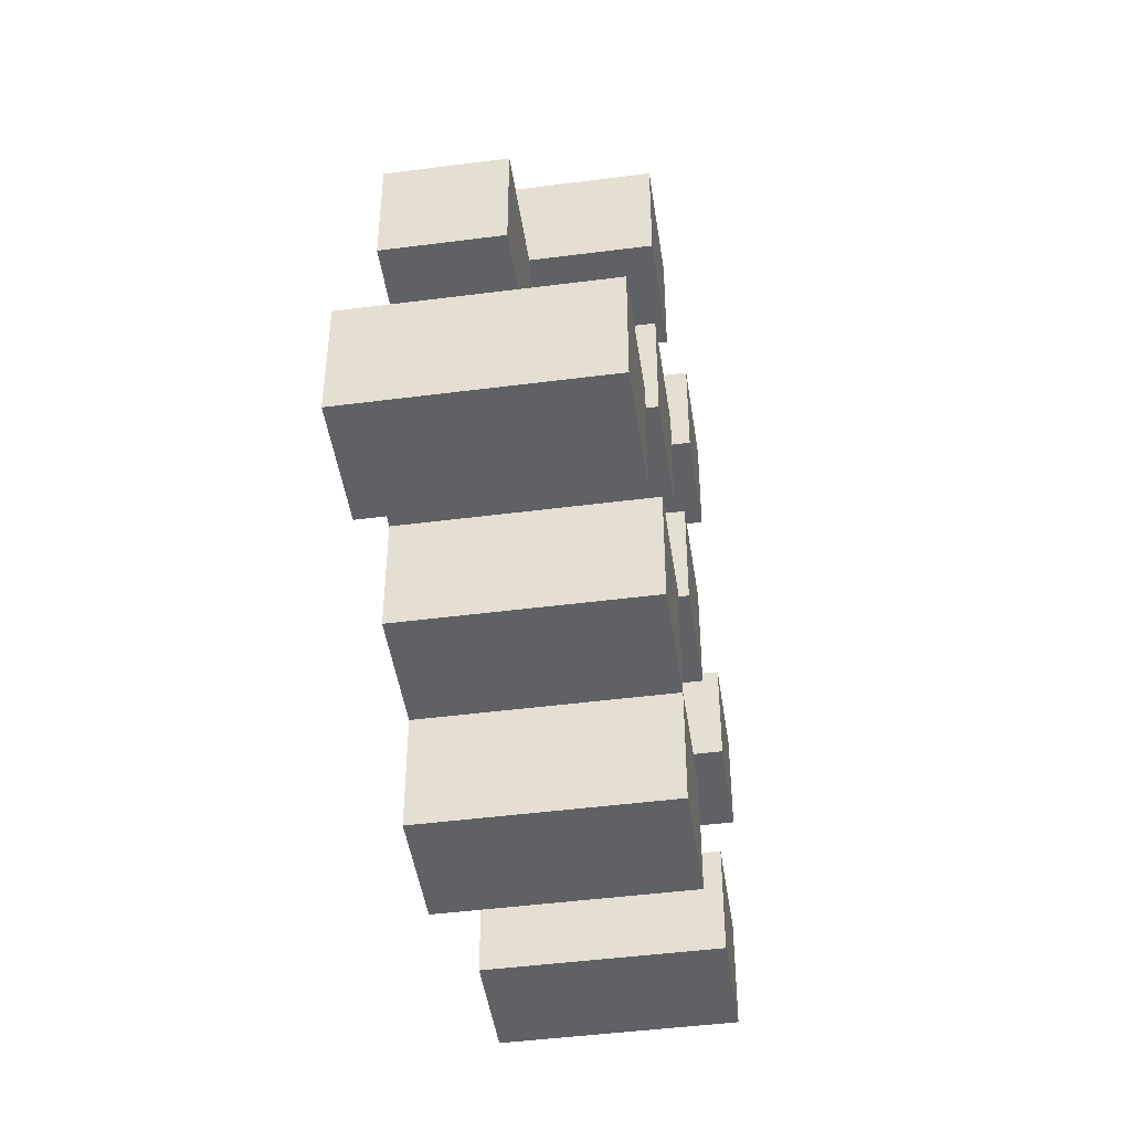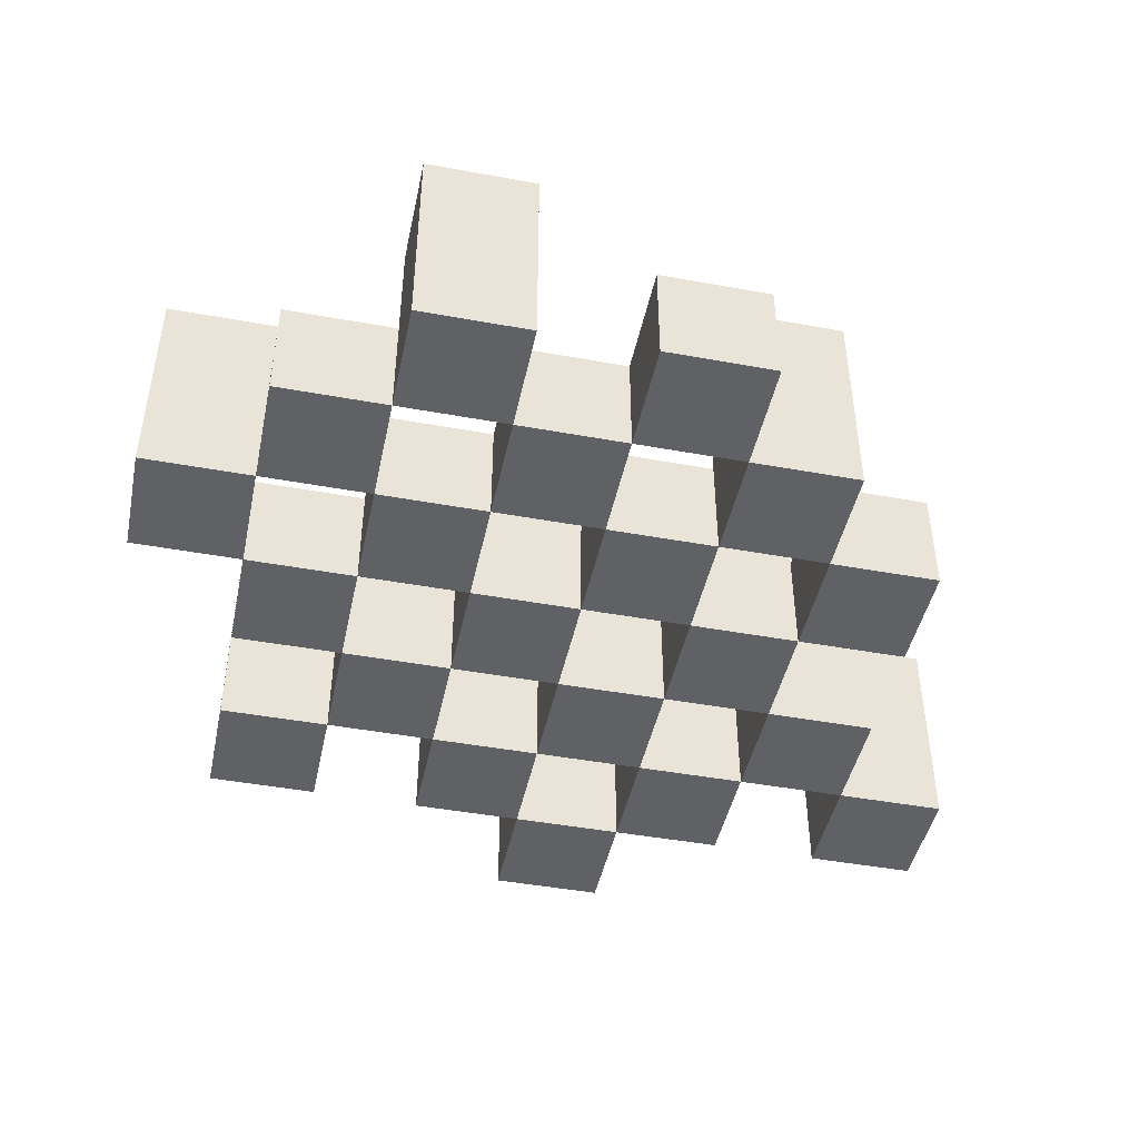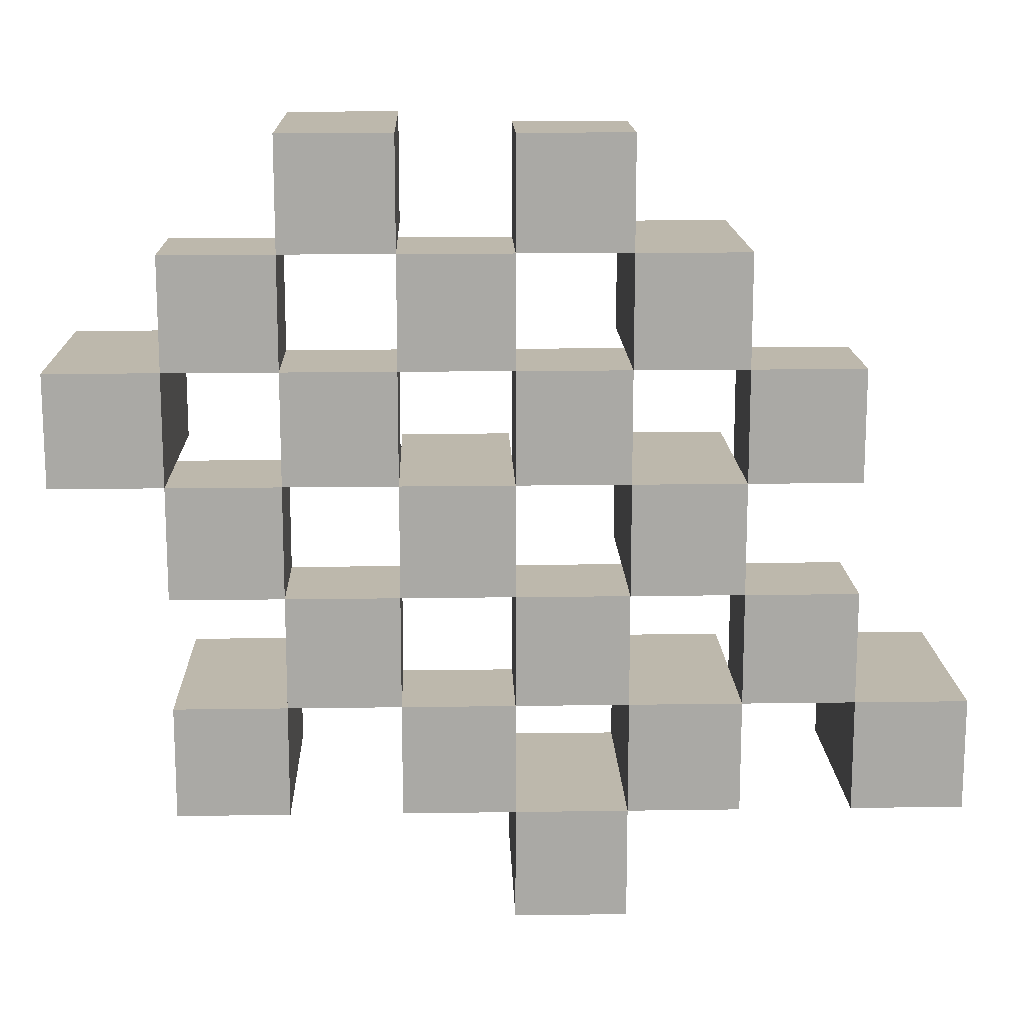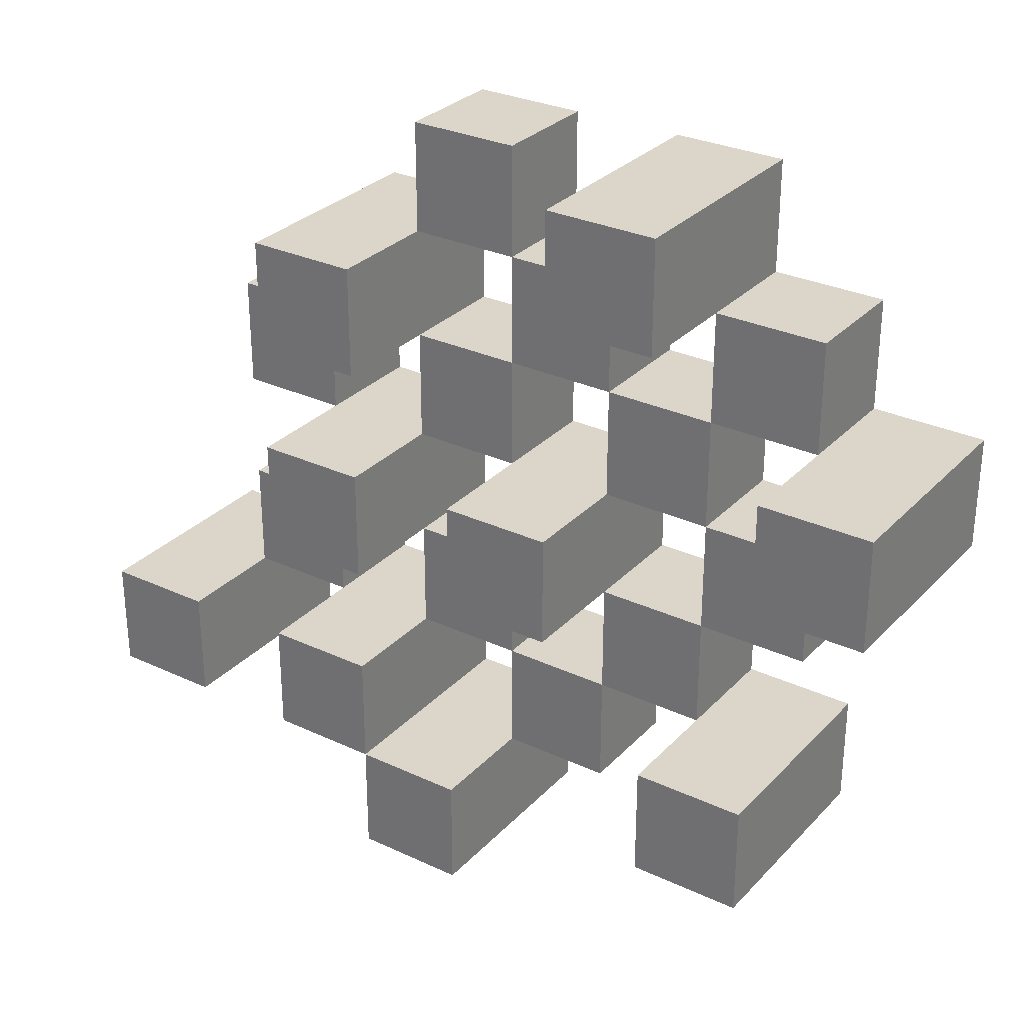
<metadata>
{"format":"obj","ext":"obj","renderer":"f3d","projection":"perspective","resolution":1024,"background":"white","views":[{"elev":-46.2,"azim":98.4,"up":"+Z"},{"elev":-45.4,"azim":-11.9,"up":"+Y"},{"elev":14.9,"azim":-1.8,"up":"+Z"},{"elev":29.8,"azim":-145.6,"up":"+Z"}]}
</metadata>
<code>
o
v 36.1 0.9 -0.7
v 36.1 0.9 -0.8
v 36.1 1.1 -0.7
v 36.1 1.1 -0.8
v 36.2 0.9 -0.6
v 36.2 0.9 -0.7
v 36.2 0.9 -0.8
v 36.2 0.9 -0.9
v 36.2 0.9 -1
v 36.2 0.9 -1.1
v 36.2 1 -0.6
v 36.2 1 -0.7
v 36.2 1 -0.8
v 36.2 1 -0.9
v 36.2 1.1 -1
v 36.2 1.1 -1.1
v 36.3 0.9 -0.5
v 36.3 0.9 -0.6
v 36.3 0.9 -0.7
v 36.3 0.9 -0.8
v 36.3 0.9 -0.9
v 36.3 0.9 -1
v 36.3 1 -0.6
v 36.3 1 -0.7
v 36.3 1 -0.8
v 36.3 1 -0.9
v 36.3 1 -1
v 36.3 1.1 -0.5
v 36.3 1.1 -0.6
v 36.4 0.9 -0.6
v 36.4 0.9 -0.7
v 36.4 0.9 -0.8
v 36.4 0.9 -0.9
v 36.4 0.9 -1
v 36.4 0.9 -1.1
v 36.4 1 -0.6
v 36.4 1 -0.7
v 36.4 1 -0.8
v 36.4 1 -0.9
v 36.4 1 -1
v 36.4 1 -1.1
v 36.4 1.1 -0.8
v 36.4 1.1 -0.9
v 36.5 0.9 -0.5
v 36.5 0.9 -0.6
v 36.5 0.9 -0.7
v 36.5 0.9 -0.8
v 36.5 0.9 -0.9
v 36.5 0.9 -1
v 36.5 0.9 -1.1
v 36.5 0.9 -1.2
v 36.5 1 -0.5
v 36.5 1 -0.6
v 36.5 1 -0.7
v 36.5 1 -0.8
v 36.5 1 -0.9
v 36.5 1 -1
v 36.5 1 -1.1
v 36.5 1.1 -1.1
v 36.5 1.1 -1.2
v 36.6 0.9 -0.6
v 36.6 0.9 -0.7
v 36.6 0.9 -0.8
v 36.6 0.9 -0.9
v 36.6 0.9 -1
v 36.6 0.9 -1.1
v 36.6 1 -0.6
v 36.6 1 -0.7
v 36.6 1 -0.8
v 36.6 1 -0.9
v 36.6 1 -1
v 36.6 1.1 -0.6
v 36.6 1.1 -0.7
v 36.6 1.1 -0.8
v 36.6 1.1 -0.9
v 36.6 1.1 -1
v 36.6 1.1 -1.1
v 36.7 0.9 -0.7
v 36.7 0.9 -0.8
v 36.7 0.9 -0.9
v 36.7 0.9 -1
v 36.7 1 -0.7
v 36.7 1 -0.8
v 36.7 1 -0.9
v 36.7 1 -1
v 36.8 0.9 -1
v 36.8 0.9 -1.1
v 36.8 1 -1
v 36.8 1.1 -1
v 36.8 1.1 -1.1
v 36.2 0.9 -0.7
v 36.2 0.9 -0.8
v 36.2 1 -0.7
v 36.2 1 -0.8
v 36.2 1.1 -0.7
v 36.2 1.1 -0.8
v 36.3 0.9 -0.6
v 36.3 0.9 -0.7
v 36.3 0.9 -0.8
v 36.3 0.9 -0.9
v 36.3 0.9 -1
v 36.3 0.9 -1.1
v 36.3 1 -0.6
v 36.3 1 -0.7
v 36.3 1 -0.8
v 36.3 1 -0.9
v 36.3 1 -1
v 36.3 1.1 -1
v 36.3 1.1 -1.1
v 36.4 0.9 -0.5
v 36.4 0.9 -0.6
v 36.4 0.9 -0.7
v 36.4 0.9 -0.8
v 36.4 0.9 -0.9
v 36.4 0.9 -1
v 36.4 1 -0.6
v 36.4 1 -0.7
v 36.4 1 -0.8
v 36.4 1 -0.9
v 36.4 1 -1
v 36.4 1.1 -0.5
v 36.4 1.1 -0.6
v 36.5 0.9 -0.6
v 36.5 0.9 -0.7
v 36.5 0.9 -0.8
v 36.5 0.9 -0.9
v 36.5 0.9 -1
v 36.5 0.9 -1.1
v 36.5 1 -0.6
v 36.5 1 -0.7
v 36.5 1 -0.8
v 36.5 1 -0.9
v 36.5 1 -1
v 36.5 1 -1.1
v 36.5 1.1 -0.8
v 36.5 1.1 -0.9
v 36.6 0.9 -0.5
v 36.6 0.9 -0.6
v 36.6 0.9 -0.7
v 36.6 0.9 -0.8
v 36.6 0.9 -0.9
v 36.6 0.9 -1
v 36.6 0.9 -1.1
v 36.6 0.9 -1.2
v 36.6 1 -0.5
v 36.6 1 -0.6
v 36.6 1 -0.7
v 36.6 1 -0.8
v 36.6 1 -0.9
v 36.6 1 -1
v 36.6 1.1 -1.1
v 36.6 1.1 -1.2
v 36.7 0.9 -0.6
v 36.7 0.9 -0.7
v 36.7 0.9 -0.8
v 36.7 0.9 -0.9
v 36.7 0.9 -1
v 36.7 0.9 -1.1
v 36.7 1 -0.7
v 36.7 1 -0.8
v 36.7 1 -0.9
v 36.7 1 -1
v 36.7 1.1 -0.6
v 36.7 1.1 -0.7
v 36.7 1.1 -0.8
v 36.7 1.1 -0.9
v 36.7 1.1 -1
v 36.7 1.1 -1.1
v 36.8 0.9 -0.7
v 36.8 0.9 -0.8
v 36.8 0.9 -0.9
v 36.8 0.9 -1
v 36.8 1 -0.7
v 36.8 1 -0.8
v 36.8 1 -0.9
v 36.8 1 -1
v 36.9 0.9 -1
v 36.9 0.9 -1.1
v 36.9 1.1 -1
v 36.9 1.1 -1.1
v 36.3 0.9 -0.5
v 36.3 1.1 -0.5
v 36.4 0.9 -0.5
v 36.4 1.1 -0.5
v 36.5 0.9 -0.5
v 36.5 1 -0.5
v 36.6 0.9 -0.5
v 36.6 1 -0.5
v 36.2 0.9 -0.6
v 36.2 1 -0.6
v 36.3 0.9 -0.6
v 36.3 1 -0.6
v 36.4 0.9 -0.6
v 36.4 1 -0.6
v 36.5 0.9 -0.6
v 36.5 1 -0.6
v 36.6 0.9 -0.6
v 36.6 1 -0.6
v 36.6 1.1 -0.6
v 36.7 0.9 -0.6
v 36.7 1.1 -0.6
v 36.1 0.9 -0.7
v 36.1 1.1 -0.7
v 36.2 0.9 -0.7
v 36.2 1 -0.7
v 36.2 1.1 -0.7
v 36.3 0.9 -0.7
v 36.3 1 -0.7
v 36.4 0.9 -0.7
v 36.4 1 -0.7
v 36.5 0.9 -0.7
v 36.5 1 -0.7
v 36.6 0.9 -0.7
v 36.6 1 -0.7
v 36.7 0.9 -0.7
v 36.7 1 -0.7
v 36.8 0.9 -0.7
v 36.8 1 -0.7
v 36.2 0.9 -0.8
v 36.2 1 -0.8
v 36.3 0.9 -0.8
v 36.3 1 -0.8
v 36.4 0.9 -0.8
v 36.4 1 -0.8
v 36.4 1.1 -0.8
v 36.5 0.9 -0.8
v 36.5 1 -0.8
v 36.5 1.1 -0.8
v 36.6 0.9 -0.8
v 36.6 1 -0.8
v 36.6 1.1 -0.8
v 36.7 0.9 -0.8
v 36.7 1 -0.8
v 36.7 1.1 -0.8
v 36.3 0.9 -0.9
v 36.3 1 -0.9
v 36.4 0.9 -0.9
v 36.4 1 -0.9
v 36.5 0.9 -0.9
v 36.5 1 -0.9
v 36.6 0.9 -0.9
v 36.6 1 -0.9
v 36.7 0.9 -0.9
v 36.7 1 -0.9
v 36.8 0.9 -0.9
v 36.8 1 -0.9
v 36.2 0.9 -1
v 36.2 1.1 -1
v 36.3 0.9 -1
v 36.3 1 -1
v 36.3 1.1 -1
v 36.4 0.9 -1
v 36.4 1 -1
v 36.5 0.9 -1
v 36.5 1 -1
v 36.6 0.9 -1
v 36.6 1 -1
v 36.6 1.1 -1
v 36.7 0.9 -1
v 36.7 1 -1
v 36.7 1.1 -1
v 36.8 0.9 -1
v 36.8 1 -1
v 36.8 1.1 -1
v 36.9 0.9 -1
v 36.9 1.1 -1
v 36.5 0.9 -1.1
v 36.5 1 -1.1
v 36.5 1.1 -1.1
v 36.6 0.9 -1.1
v 36.6 1.1 -1.1
v 36.3 0.9 -0.6
v 36.3 1 -0.6
v 36.3 1.1 -0.6
v 36.4 0.9 -0.6
v 36.4 1 -0.6
v 36.4 1.1 -0.6
v 36.5 0.9 -0.6
v 36.5 1 -0.6
v 36.6 0.9 -0.6
v 36.6 1 -0.6
v 36.2 0.9 -0.7
v 36.2 1 -0.7
v 36.3 0.9 -0.7
v 36.3 1 -0.7
v 36.4 0.9 -0.7
v 36.4 1 -0.7
v 36.5 0.9 -0.7
v 36.5 1 -0.7
v 36.6 0.9 -0.7
v 36.6 1 -0.7
v 36.6 1.1 -0.7
v 36.7 0.9 -0.7
v 36.7 1 -0.7
v 36.7 1.1 -0.7
v 36.1 0.9 -0.8
v 36.1 1.1 -0.8
v 36.2 0.9 -0.8
v 36.2 1 -0.8
v 36.2 1.1 -0.8
v 36.3 0.9 -0.8
v 36.3 1 -0.8
v 36.4 0.9 -0.8
v 36.4 1 -0.8
v 36.5 0.9 -0.8
v 36.5 1 -0.8
v 36.6 0.9 -0.8
v 36.6 1 -0.8
v 36.7 0.9 -0.8
v 36.7 1 -0.8
v 36.8 0.9 -0.8
v 36.8 1 -0.8
v 36.2 0.9 -0.9
v 36.2 1 -0.9
v 36.3 0.9 -0.9
v 36.3 1 -0.9
v 36.4 0.9 -0.9
v 36.4 1 -0.9
v 36.4 1.1 -0.9
v 36.5 0.9 -0.9
v 36.5 1 -0.9
v 36.5 1.1 -0.9
v 36.6 0.9 -0.9
v 36.6 1 -0.9
v 36.6 1.1 -0.9
v 36.7 0.9 -0.9
v 36.7 1 -0.9
v 36.7 1.1 -0.9
v 36.3 0.9 -1
v 36.3 1 -1
v 36.4 0.9 -1
v 36.4 1 -1
v 36.5 0.9 -1
v 36.5 1 -1
v 36.6 0.9 -1
v 36.6 1 -1
v 36.7 0.9 -1
v 36.7 1 -1
v 36.8 0.9 -1
v 36.8 1 -1
v 36.2 0.9 -1.1
v 36.2 1.1 -1.1
v 36.3 0.9 -1.1
v 36.3 1.1 -1.1
v 36.4 0.9 -1.1
v 36.4 1 -1.1
v 36.5 0.9 -1.1
v 36.5 1 -1.1
v 36.6 0.9 -1.1
v 36.6 1.1 -1.1
v 36.7 0.9 -1.1
v 36.7 1.1 -1.1
v 36.8 0.9 -1.1
v 36.8 1.1 -1.1
v 36.9 0.9 -1.1
v 36.9 1.1 -1.1
v 36.5 0.9 -1.2
v 36.5 1.1 -1.2
v 36.6 0.9 -1.2
v 36.6 1.1 -1.2
v 36.3 0.9 -0.5
v 36.4 0.9 -0.5
v 36.5 0.9 -0.5
v 36.6 0.9 -0.5
v 36.2 0.9 -0.6
v 36.3 0.9 -0.6
v 36.4 0.9 -0.6
v 36.5 0.9 -0.6
v 36.6 0.9 -0.6
v 36.7 0.9 -0.6
v 36.1 0.9 -0.7
v 36.2 0.9 -0.7
v 36.3 0.9 -0.7
v 36.4 0.9 -0.7
v 36.5 0.9 -0.7
v 36.6 0.9 -0.7
v 36.7 0.9 -0.7
v 36.8 0.9 -0.7
v 36.1 0.9 -0.8
v 36.2 0.9 -0.8
v 36.3 0.9 -0.8
v 36.4 0.9 -0.8
v 36.5 0.9 -0.8
v 36.6 0.9 -0.8
v 36.7 0.9 -0.8
v 36.8 0.9 -0.8
v 36.2 0.9 -0.9
v 36.3 0.9 -0.9
v 36.4 0.9 -0.9
v 36.5 0.9 -0.9
v 36.6 0.9 -0.9
v 36.7 0.9 -0.9
v 36.8 0.9 -0.9
v 36.2 0.9 -1
v 36.3 0.9 -1
v 36.4 0.9 -1
v 36.5 0.9 -1
v 36.6 0.9 -1
v 36.7 0.9 -1
v 36.8 0.9 -1
v 36.9 0.9 -1
v 36.2 0.9 -1.1
v 36.3 0.9 -1.1
v 36.4 0.9 -1.1
v 36.5 0.9 -1.1
v 36.6 0.9 -1.1
v 36.7 0.9 -1.1
v 36.8 0.9 -1.1
v 36.9 0.9 -1.1
v 36.5 0.9 -1.2
v 36.6 0.9 -1.2
v 36.5 1 -0.5
v 36.6 1 -0.5
v 36.2 1 -0.6
v 36.3 1 -0.6
v 36.4 1 -0.6
v 36.5 1 -0.6
v 36.6 1 -0.6
v 36.2 1 -0.7
v 36.3 1 -0.7
v 36.4 1 -0.7
v 36.5 1 -0.7
v 36.6 1 -0.7
v 36.7 1 -0.7
v 36.8 1 -0.7
v 36.2 1 -0.8
v 36.3 1 -0.8
v 36.4 1 -0.8
v 36.5 1 -0.8
v 36.6 1 -0.8
v 36.7 1 -0.8
v 36.8 1 -0.8
v 36.2 1 -0.9
v 36.3 1 -0.9
v 36.4 1 -0.9
v 36.5 1 -0.9
v 36.6 1 -0.9
v 36.7 1 -0.9
v 36.8 1 -0.9
v 36.3 1 -1
v 36.4 1 -1
v 36.5 1 -1
v 36.6 1 -1
v 36.7 1 -1
v 36.8 1 -1
v 36.4 1 -1.1
v 36.5 1 -1.1
v 36.3 1.1 -0.5
v 36.4 1.1 -0.5
v 36.3 1.1 -0.6
v 36.4 1.1 -0.6
v 36.6 1.1 -0.6
v 36.7 1.1 -0.6
v 36.1 1.1 -0.7
v 36.2 1.1 -0.7
v 36.6 1.1 -0.7
v 36.7 1.1 -0.7
v 36.1 1.1 -0.8
v 36.2 1.1 -0.8
v 36.4 1.1 -0.8
v 36.5 1.1 -0.8
v 36.6 1.1 -0.8
v 36.7 1.1 -0.8
v 36.4 1.1 -0.9
v 36.5 1.1 -0.9
v 36.6 1.1 -0.9
v 36.7 1.1 -0.9
v 36.2 1.1 -1
v 36.3 1.1 -1
v 36.6 1.1 -1
v 36.7 1.1 -1
v 36.8 1.1 -1
v 36.9 1.1 -1
v 36.2 1.1 -1.1
v 36.3 1.1 -1.1
v 36.5 1.1 -1.1
v 36.6 1.1 -1.1
v 36.7 1.1 -1.1
v 36.8 1.1 -1.1
v 36.9 1.1 -1.1
v 36.5 1.1 -1.2
v 36.6 1.1 -1.2
f 3 2 1
f 4 2 3
f 11 6 5
f 12 6 11
f 13 8 7
f 14 8 13
f 15 10 9
f 16 10 15
f 23 18 17
f 24 20 19
f 25 20 24
f 26 22 21
f 27 22 26
f 28 23 17
f 29 23 28
f 36 31 30
f 37 31 36
f 38 33 32
f 39 33 38
f 40 35 34
f 41 35 40
f 42 39 38
f 43 39 42
f 52 45 44
f 53 45 52
f 54 47 46
f 55 47 54
f 56 49 48
f 57 49 56
f 58 51 50
f 59 51 58
f 60 51 59
f 67 62 61
f 68 62 67
f 69 64 63
f 70 64 69
f 71 66 65
f 72 68 67
f 73 68 72
f 74 70 69
f 75 70 74
f 76 66 71
f 77 66 76
f 82 79 78
f 83 79 82
f 84 81 80
f 85 81 84
f 88 87 86
f 89 87 88
f 90 87 89
f 91 92 93
f 93 92 94
f 93 94 95
f 95 94 96
f 97 98 103
f 103 98 104
f 99 100 105
f 105 100 106
f 101 102 107
f 107 102 108
f 108 102 109
f 110 111 116
f 112 113 117
f 117 113 118
f 114 115 119
f 119 115 120
f 110 116 121
f 121 116 122
f 123 124 129
f 129 124 130
f 125 126 131
f 131 126 132
f 127 128 133
f 133 128 134
f 131 132 135
f 135 132 136
f 137 138 145
f 145 138 146
f 139 140 147
f 147 140 148
f 141 142 149
f 149 142 150
f 143 144 151
f 151 144 152
f 153 154 159
f 155 156 160
f 160 156 161
f 157 158 162
f 153 159 163
f 163 159 164
f 160 161 165
f 165 161 166
f 162 158 167
f 167 158 168
f 169 170 173
f 173 170 174
f 171 172 175
f 175 172 176
f 177 178 179
f 179 178 180
f 183 182 181
f 184 182 183
f 187 186 185
f 188 186 187
f 191 190 189
f 192 190 191
f 195 194 193
f 196 194 195
f 200 198 197
f 200 199 198
f 201 199 200
f 204 203 202
f 205 203 204
f 206 203 205
f 209 208 207
f 210 208 209
f 213 212 211
f 214 212 213
f 217 216 215
f 218 216 217
f 221 220 219
f 222 220 221
f 226 224 223
f 226 225 224
f 227 225 226
f 228 225 227
f 232 230 229
f 232 231 230
f 233 231 232
f 234 231 233
f 237 236 235
f 238 236 237
f 241 240 239
f 242 240 241
f 245 244 243
f 246 244 245
f 249 248 247
f 250 248 249
f 251 248 250
f 254 253 252
f 255 253 254
f 259 257 256
f 259 258 257
f 260 258 259
f 261 258 260
f 265 263 262
f 265 264 263
f 266 264 265
f 270 268 267
f 270 269 268
f 271 269 270
f 272 273 275
f 273 274 275
f 275 274 276
f 276 274 277
f 278 279 280
f 280 279 281
f 282 283 284
f 284 283 285
f 286 287 288
f 288 287 289
f 290 291 293
f 291 292 293
f 293 292 294
f 294 292 295
f 296 297 298
f 298 297 299
f 299 297 300
f 301 302 303
f 303 302 304
f 305 306 307
f 307 306 308
f 309 310 311
f 311 310 312
f 313 314 315
f 315 314 316
f 317 318 320
f 318 319 320
f 320 319 321
f 321 319 322
f 323 324 326
f 324 325 326
f 326 325 327
f 327 325 328
f 329 330 331
f 331 330 332
f 333 334 335
f 335 334 336
f 337 338 339
f 339 338 340
f 341 342 343
f 343 342 344
f 345 346 347
f 347 346 348
f 349 350 351
f 351 350 352
f 353 354 355
f 355 354 356
f 357 358 359
f 359 358 360
f 366 362 361
f 367 362 366
f 368 364 363
f 369 364 368
f 372 366 365
f 373 366 372
f 374 368 367
f 375 368 374
f 376 370 369
f 377 370 376
f 379 372 371
f 380 372 379
f 381 374 373
f 382 374 381
f 383 376 375
f 384 376 383
f 385 378 377
f 386 378 385
f 387 381 380
f 388 381 387
f 389 383 382
f 390 383 389
f 391 385 384
f 392 385 391
f 395 389 388
f 396 389 395
f 397 391 390
f 398 391 397
f 399 393 392
f 400 393 399
f 402 395 394
f 403 395 402
f 404 397 396
f 405 397 404
f 406 399 398
f 407 399 406
f 408 401 400
f 409 401 408
f 410 406 405
f 411 406 410
f 412 413 417
f 417 413 418
f 414 415 419
f 419 415 420
f 416 417 421
f 421 417 422
f 420 421 427
f 427 421 428
f 422 423 429
f 429 423 430
f 424 425 431
f 431 425 432
f 426 427 433
f 433 427 434
f 434 435 440
f 440 435 441
f 436 437 442
f 442 437 443
f 438 439 444
f 444 439 445
f 441 442 446
f 446 442 447
f 448 449 450
f 450 449 451
f 452 453 456
f 456 453 457
f 454 455 458
f 458 455 459
f 460 461 464
f 464 461 465
f 462 463 466
f 466 463 467
f 468 469 474
f 474 469 475
f 470 471 477
f 477 471 478
f 472 473 479
f 479 473 480
f 476 477 481
f 481 477 482

</code>
